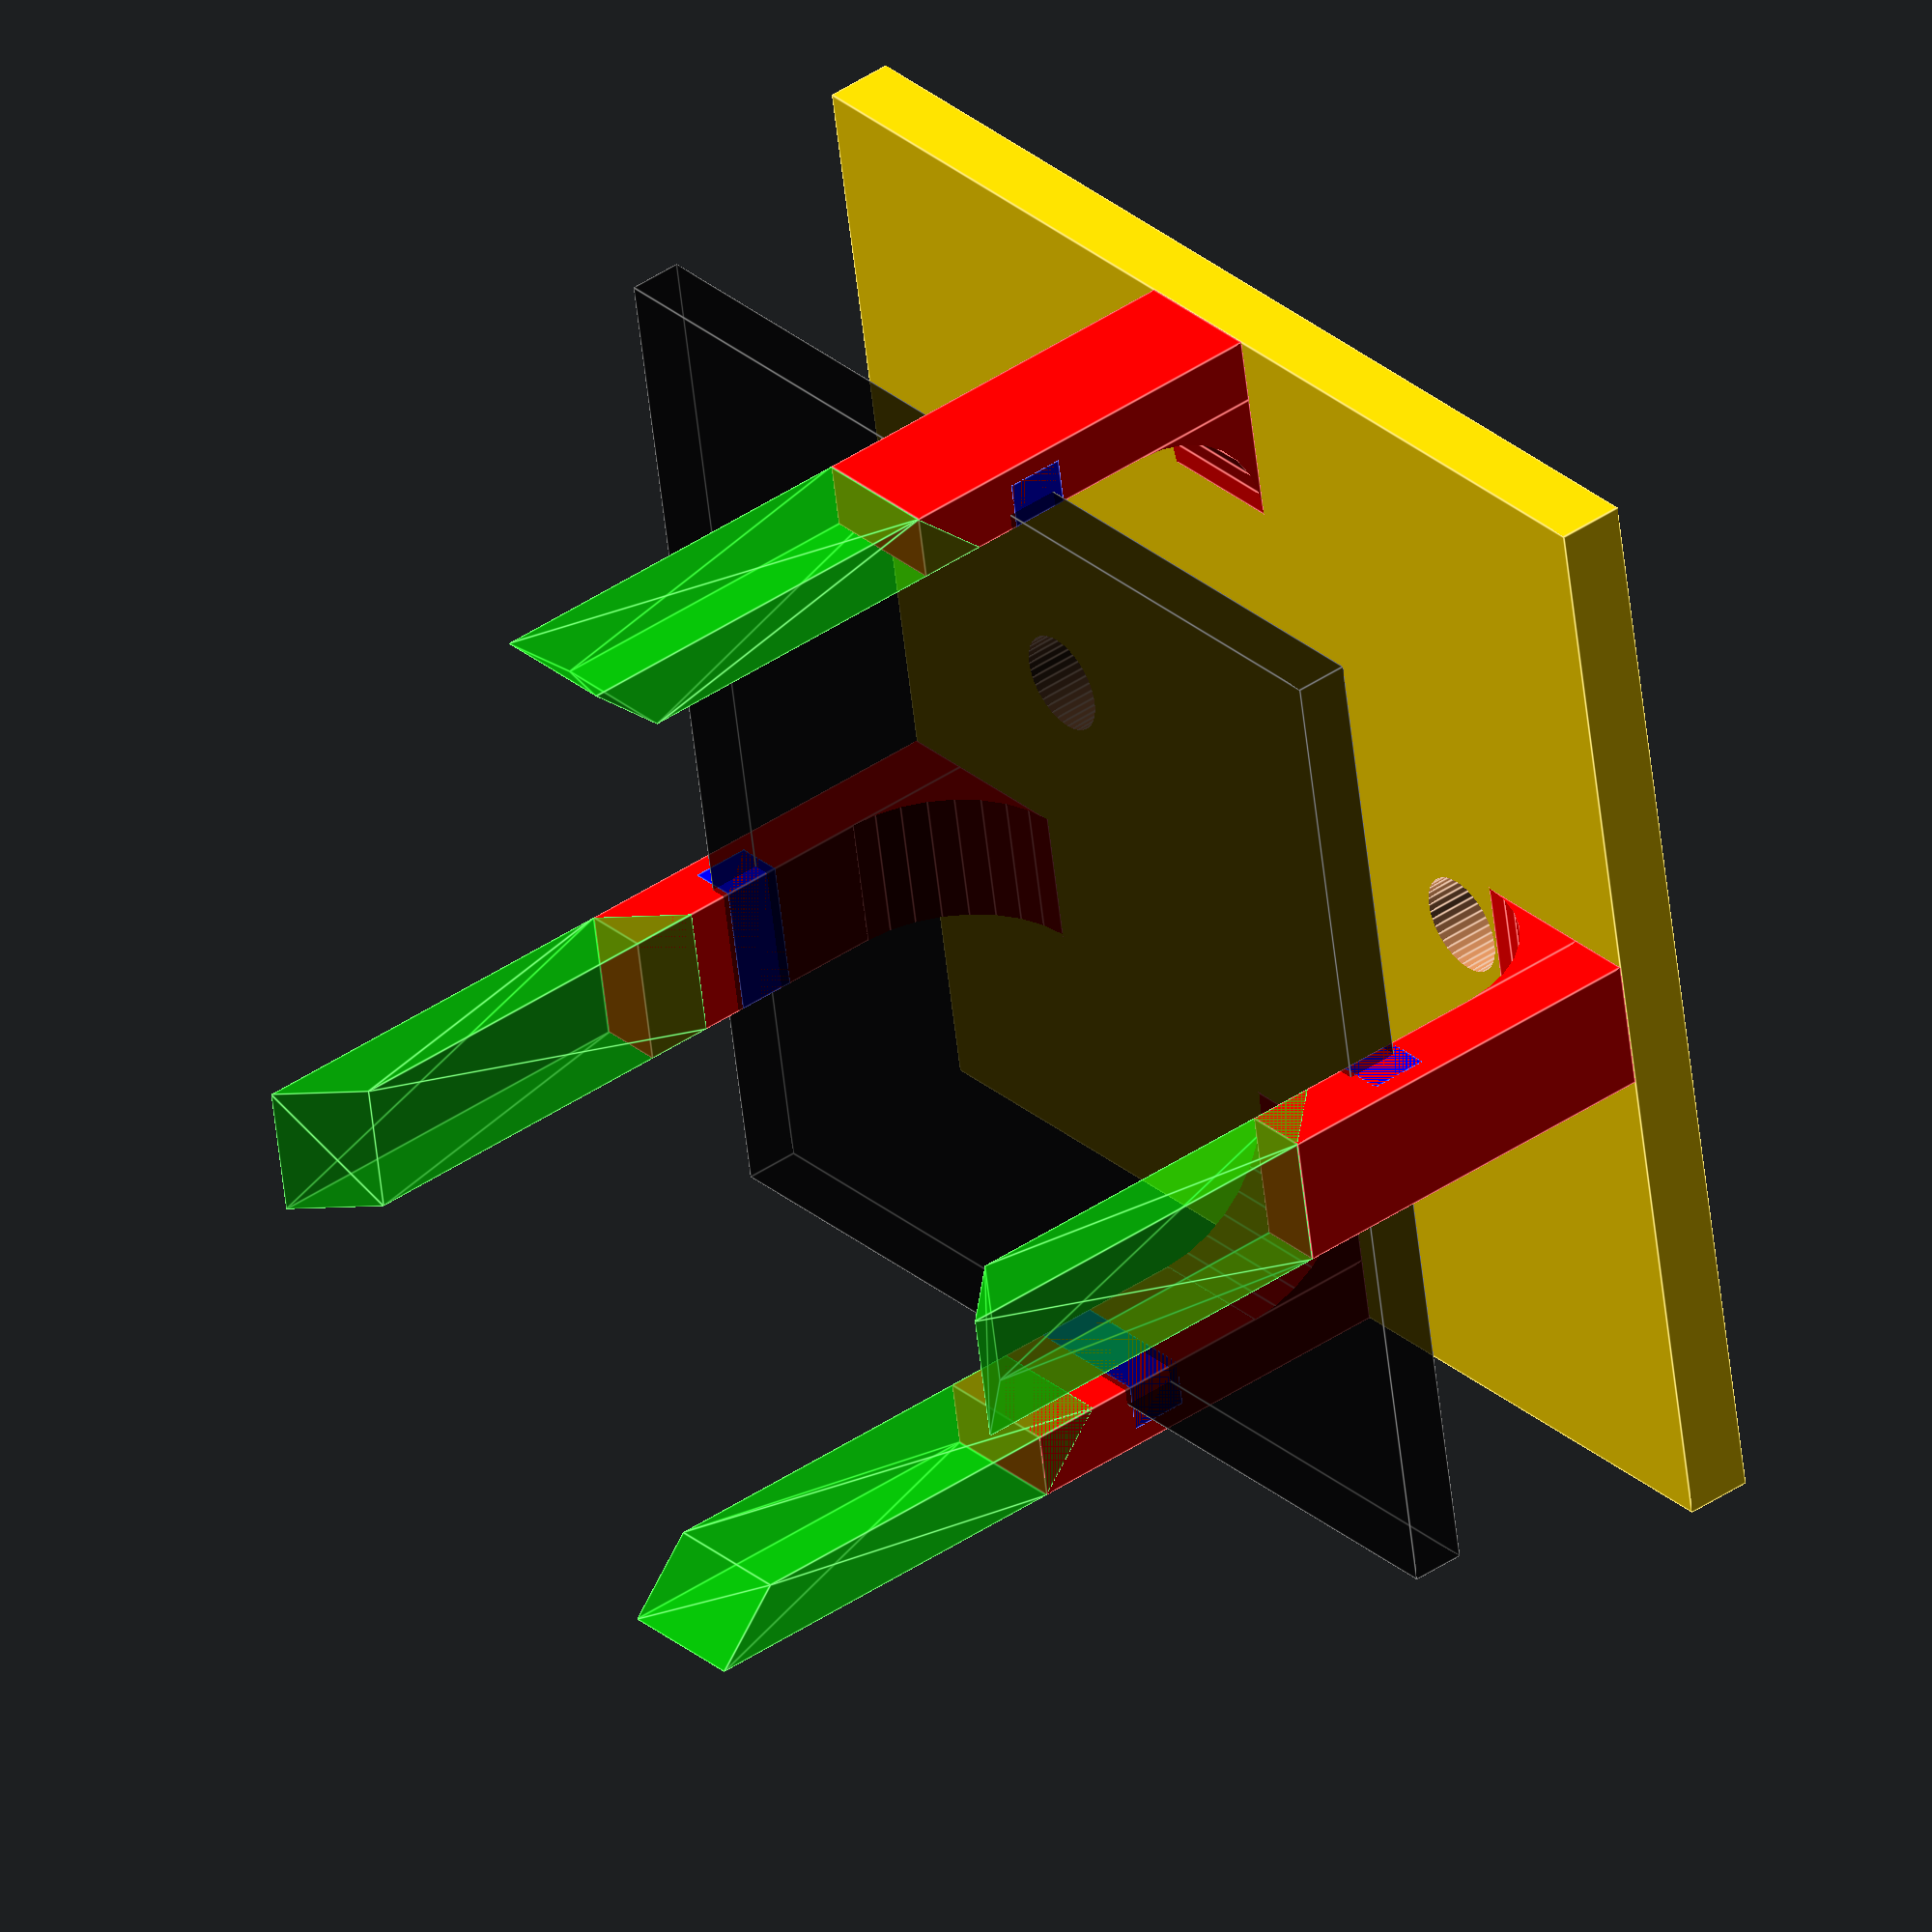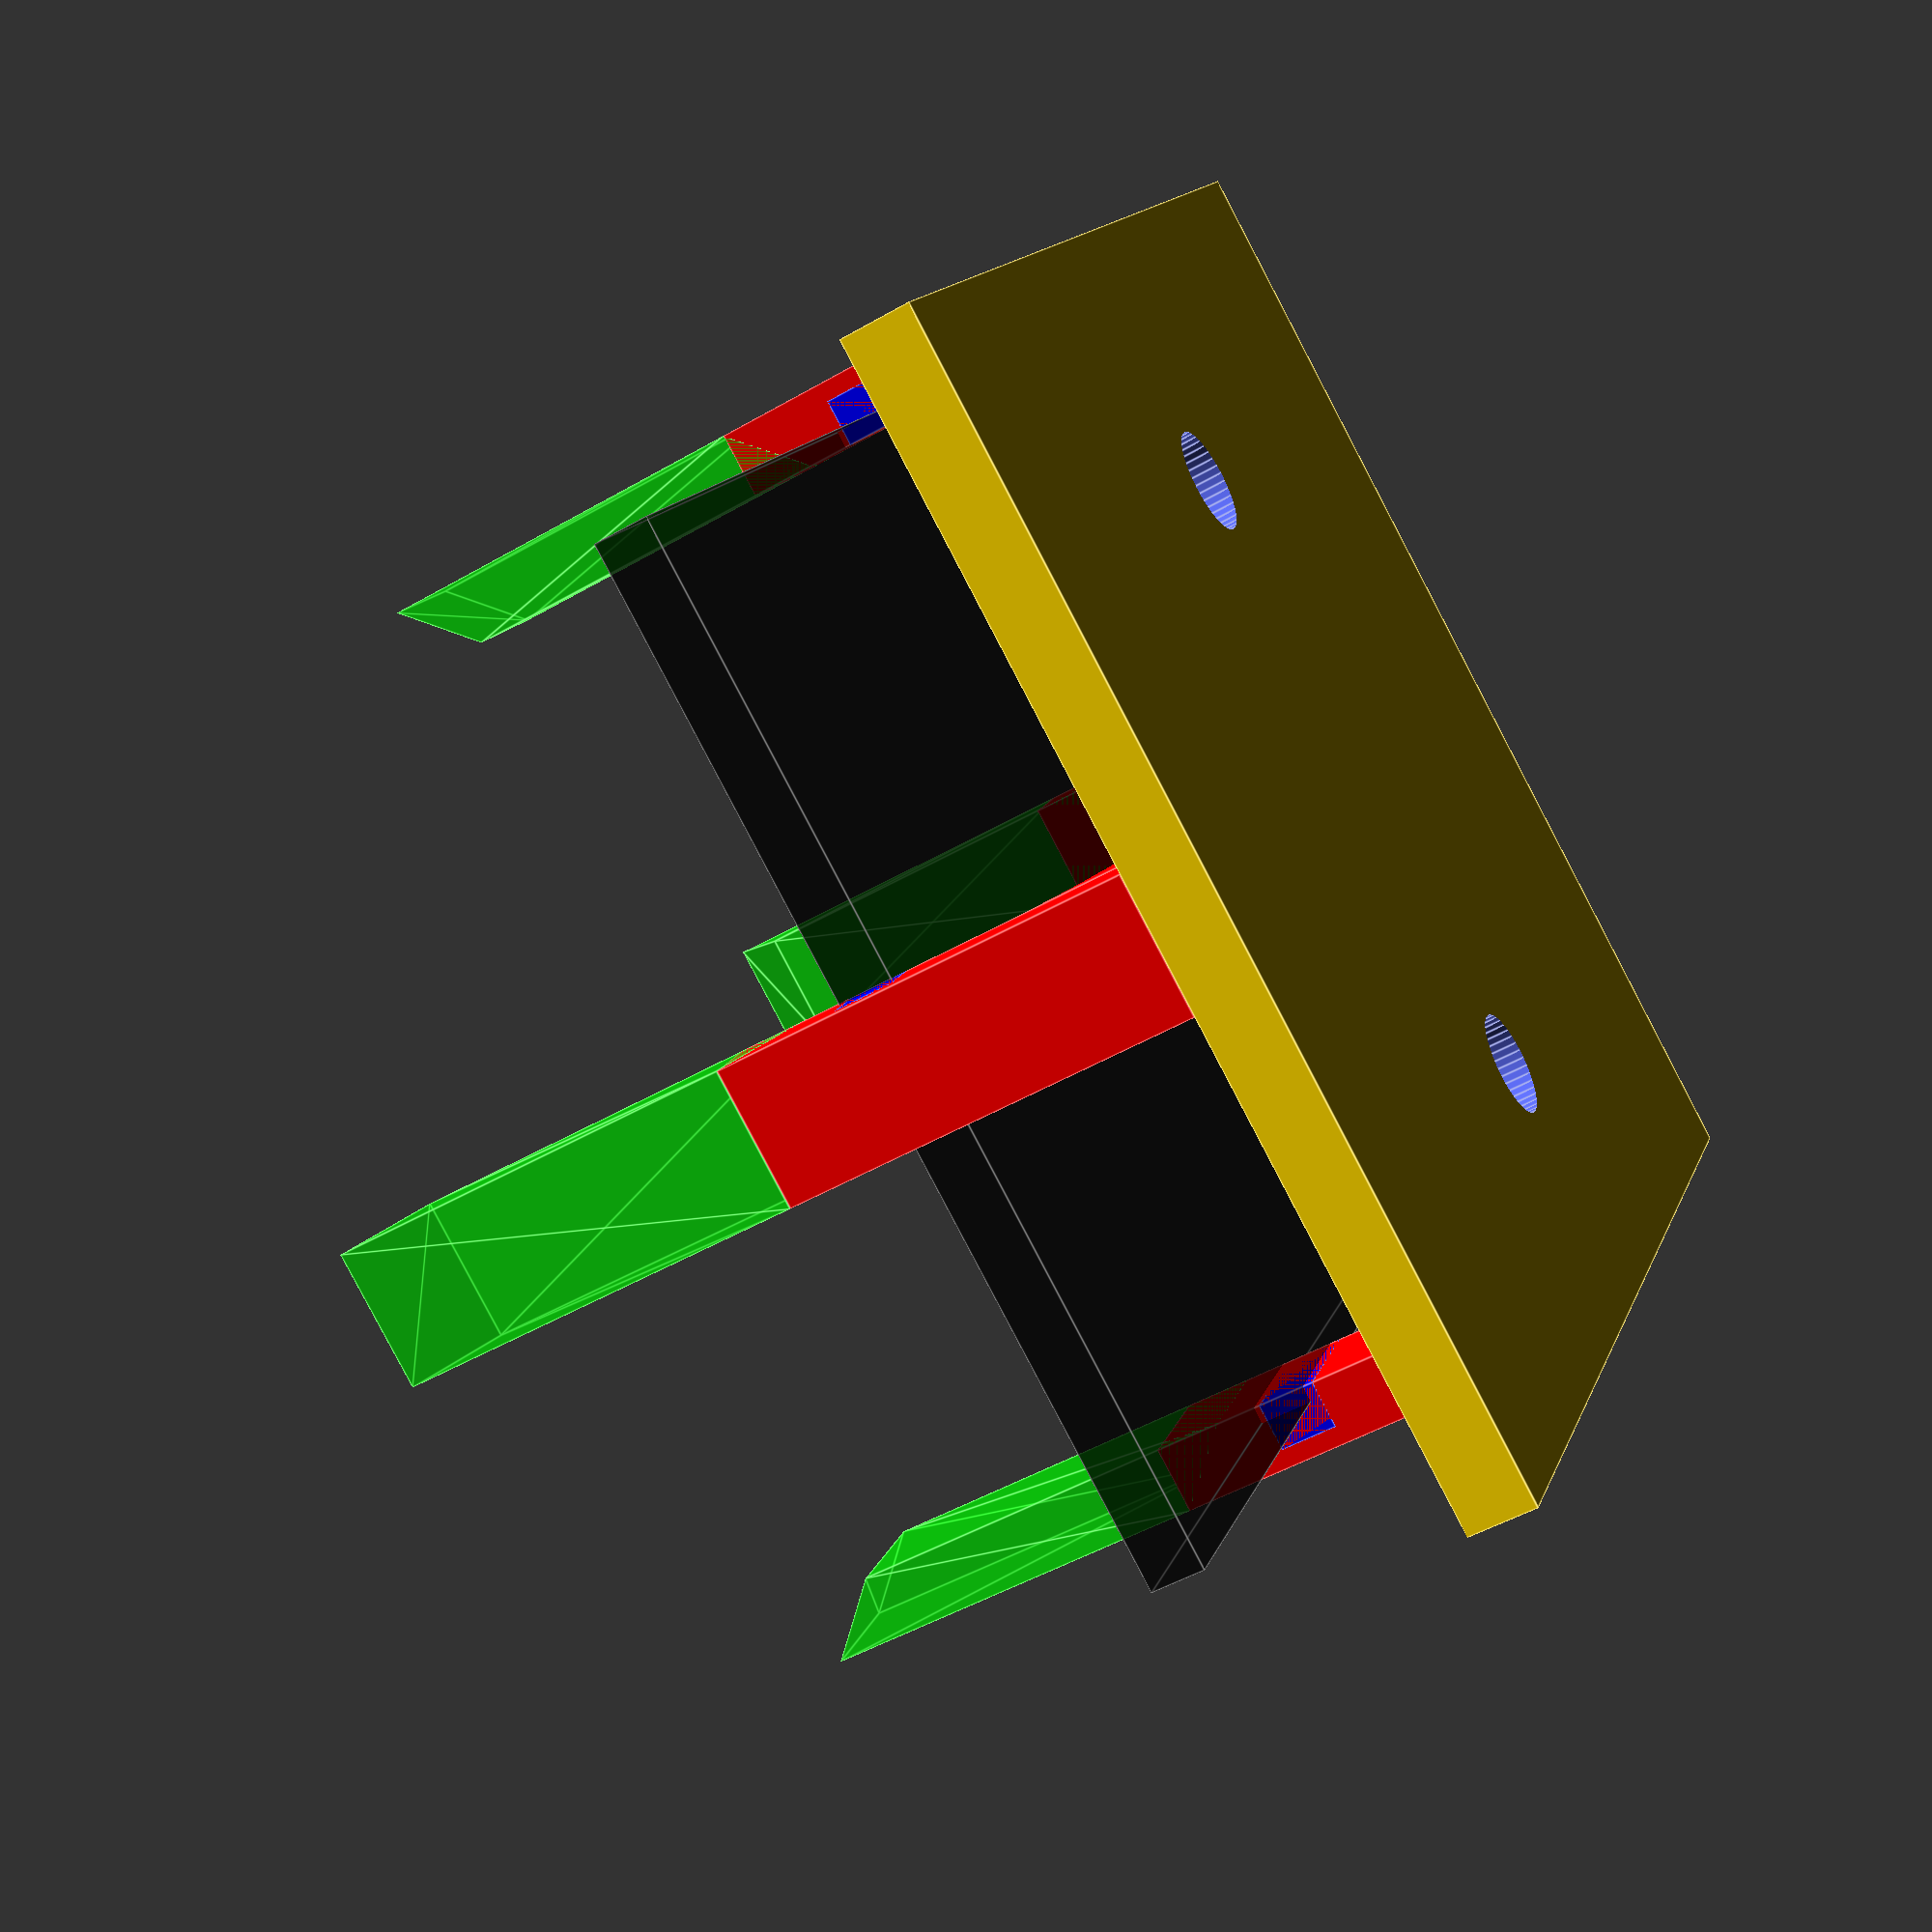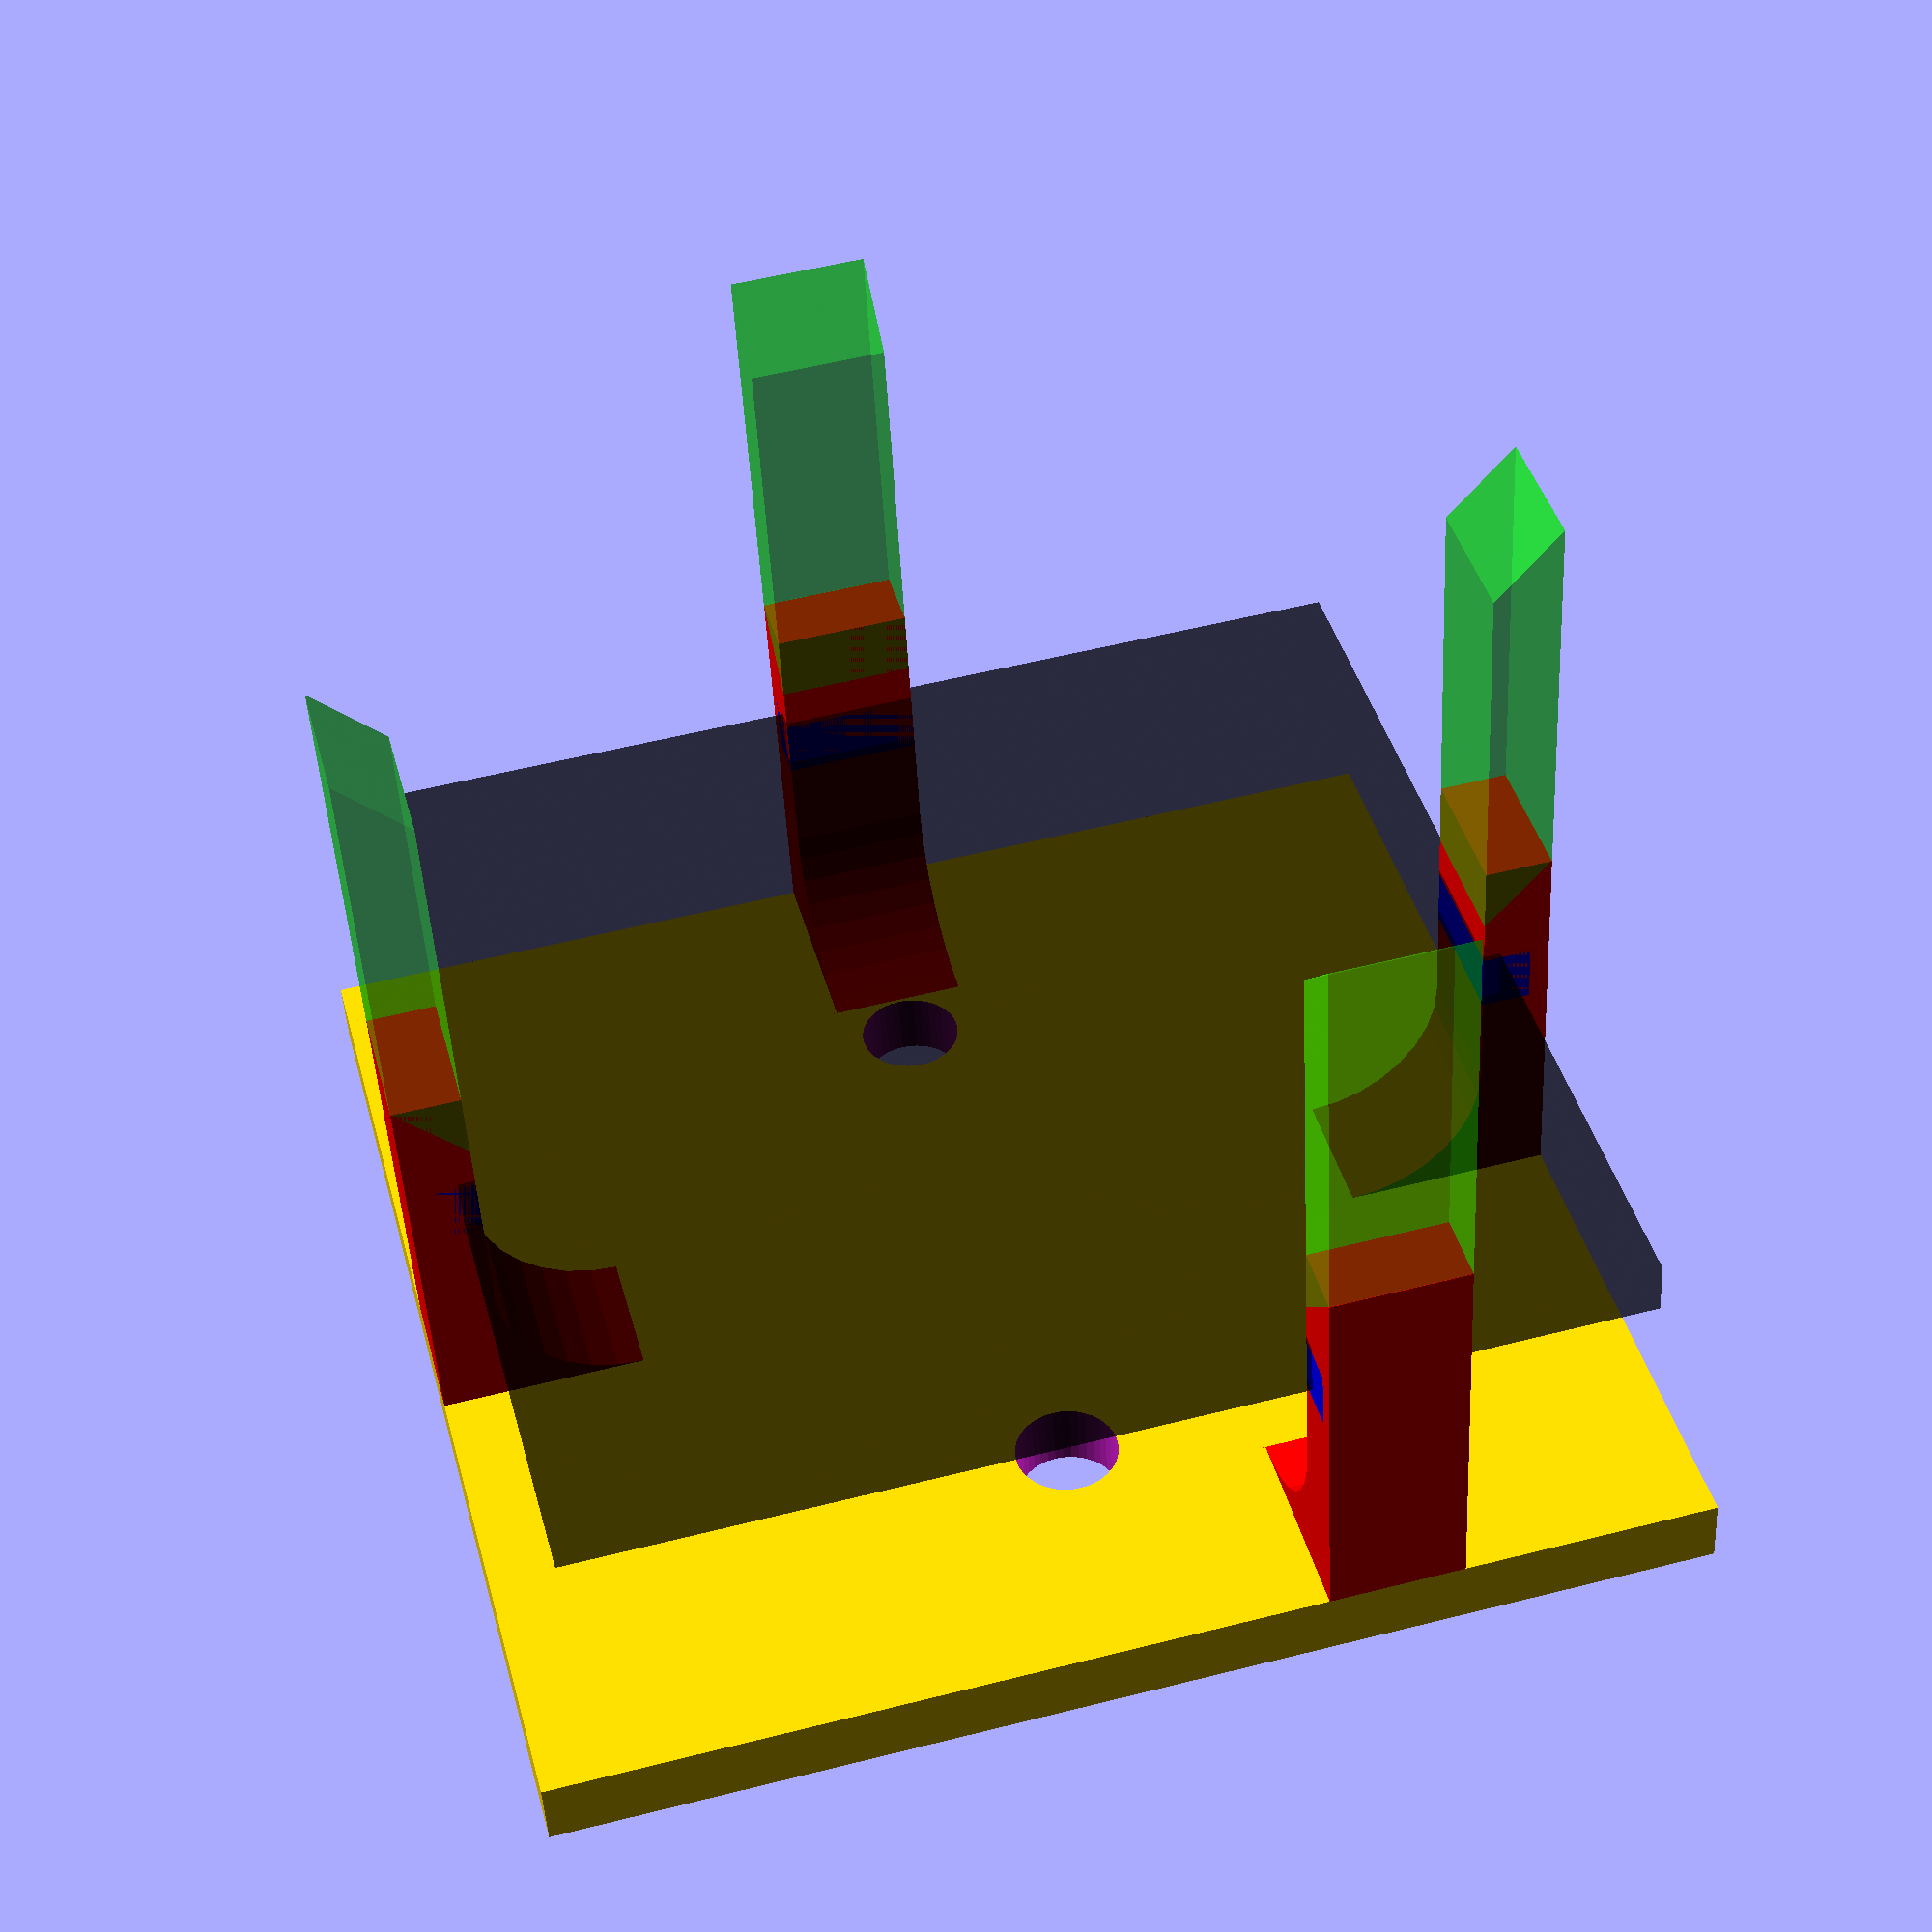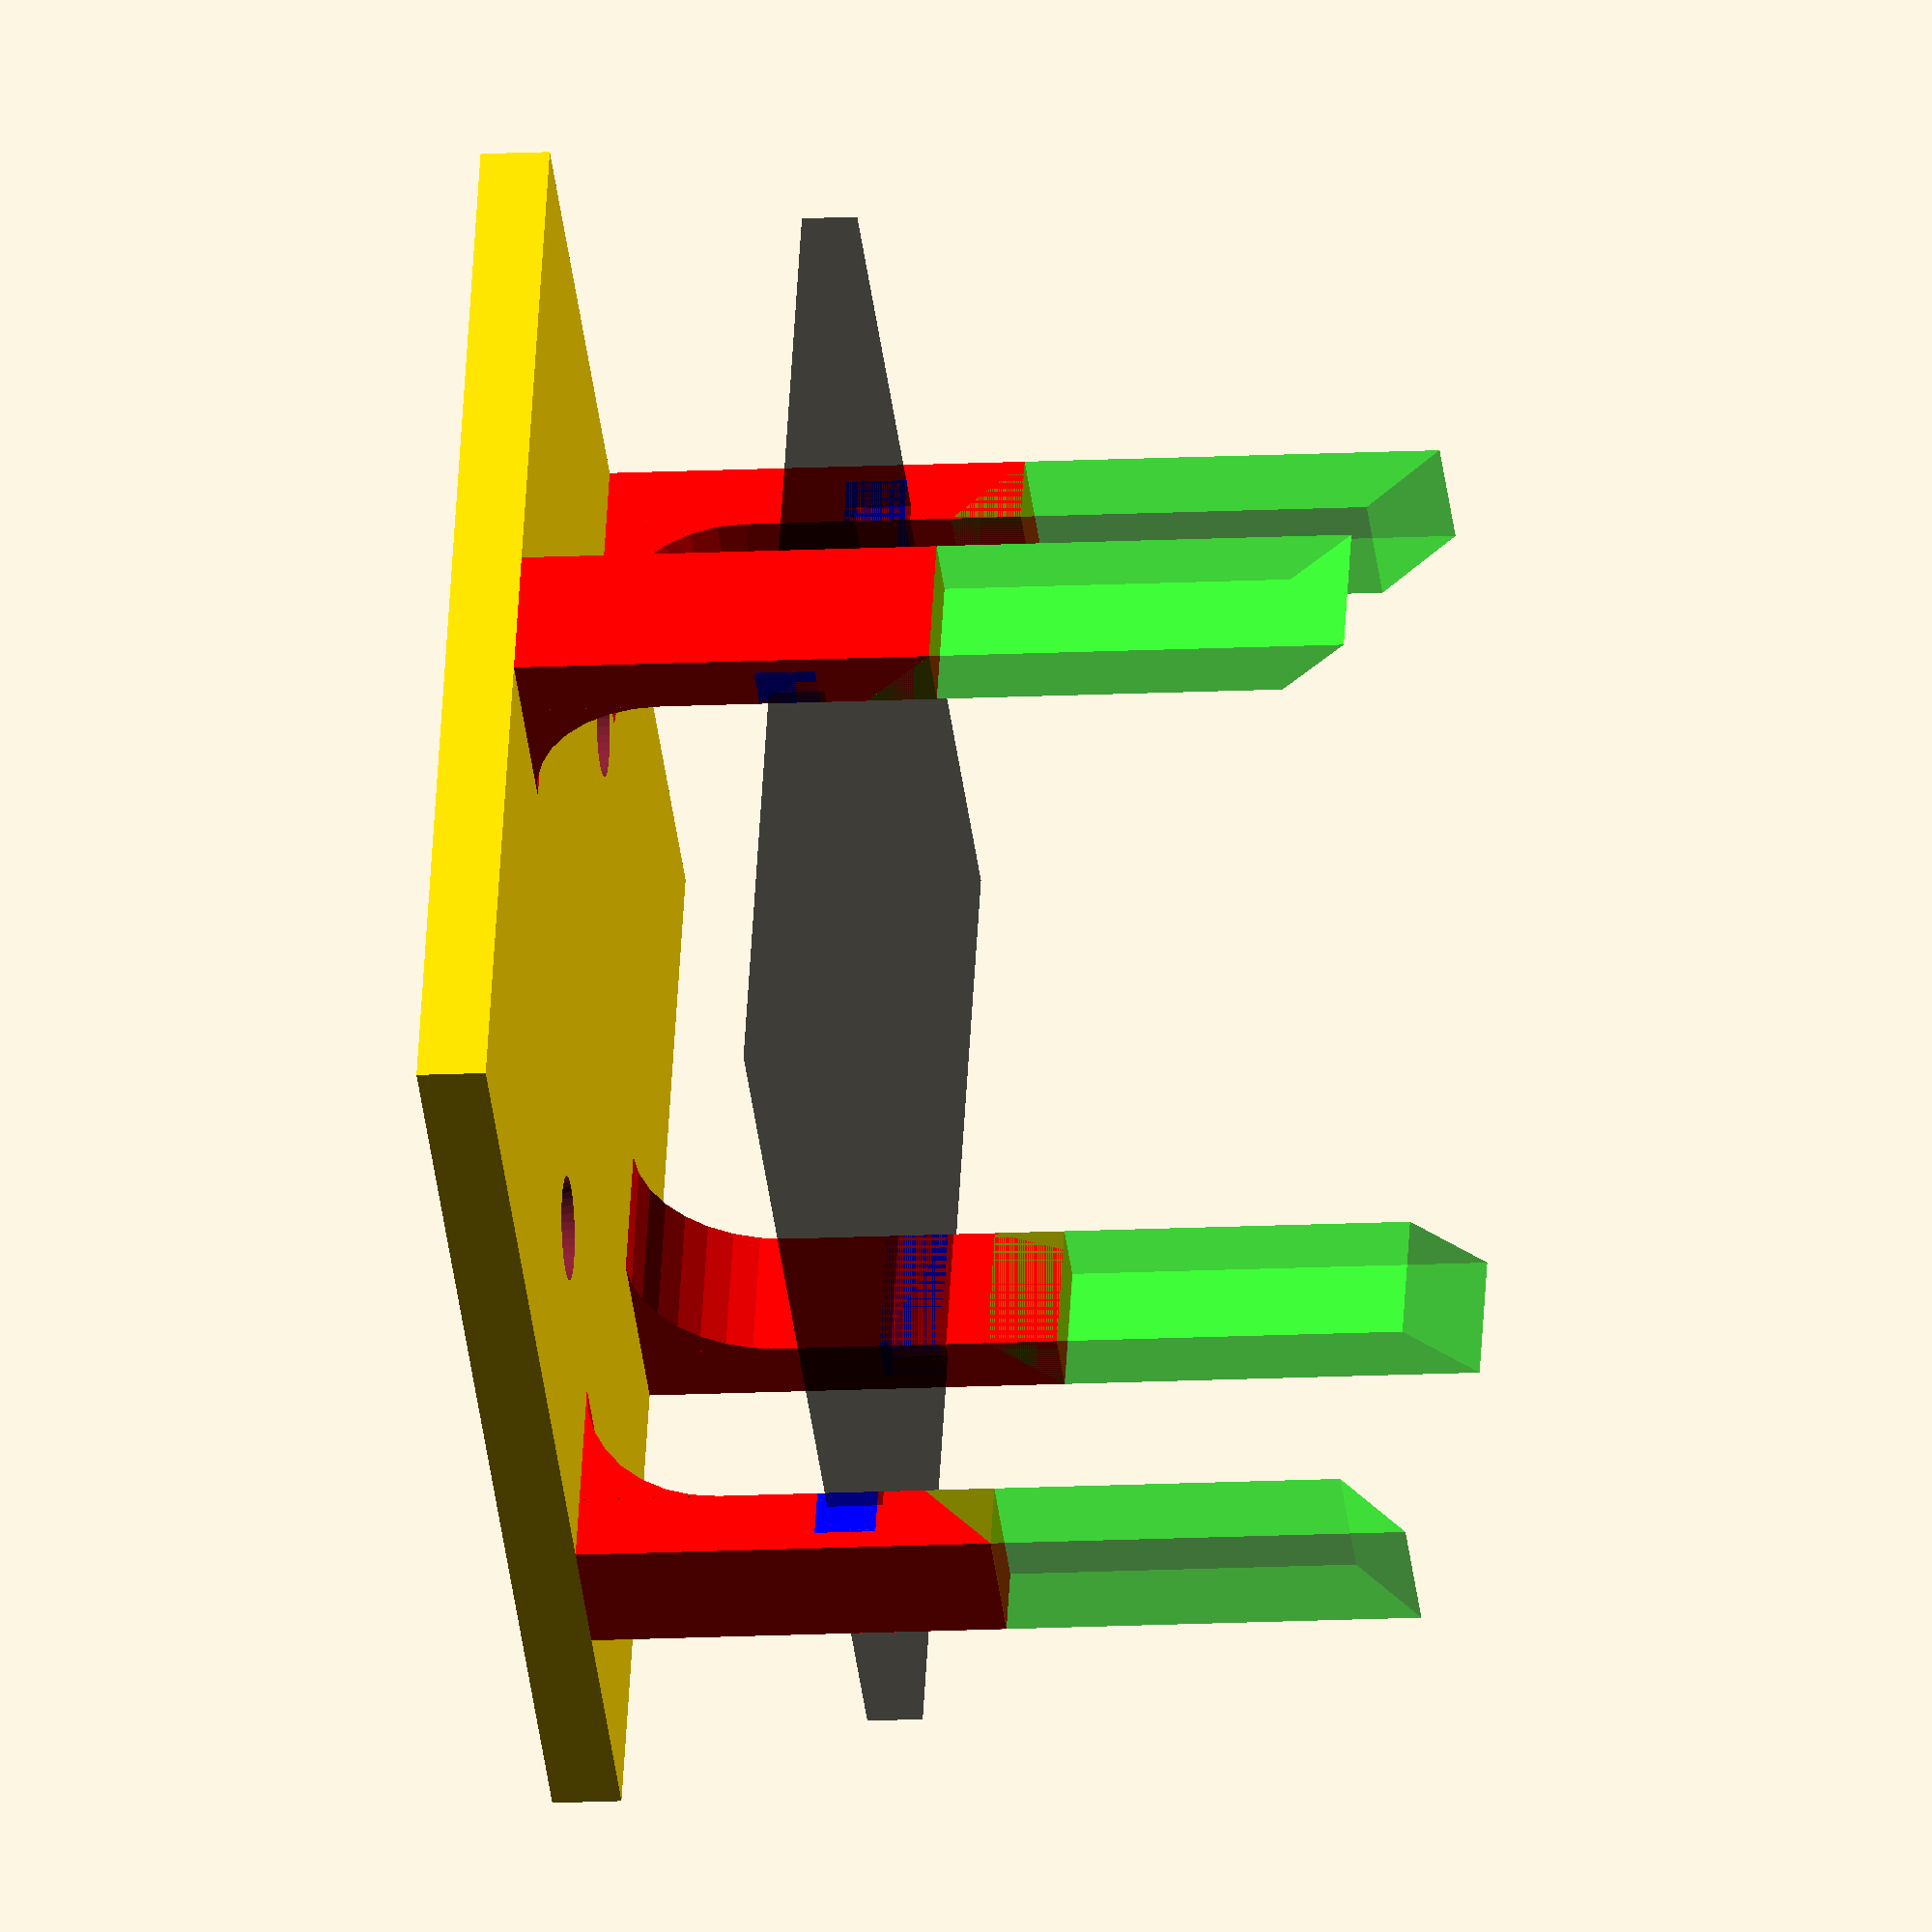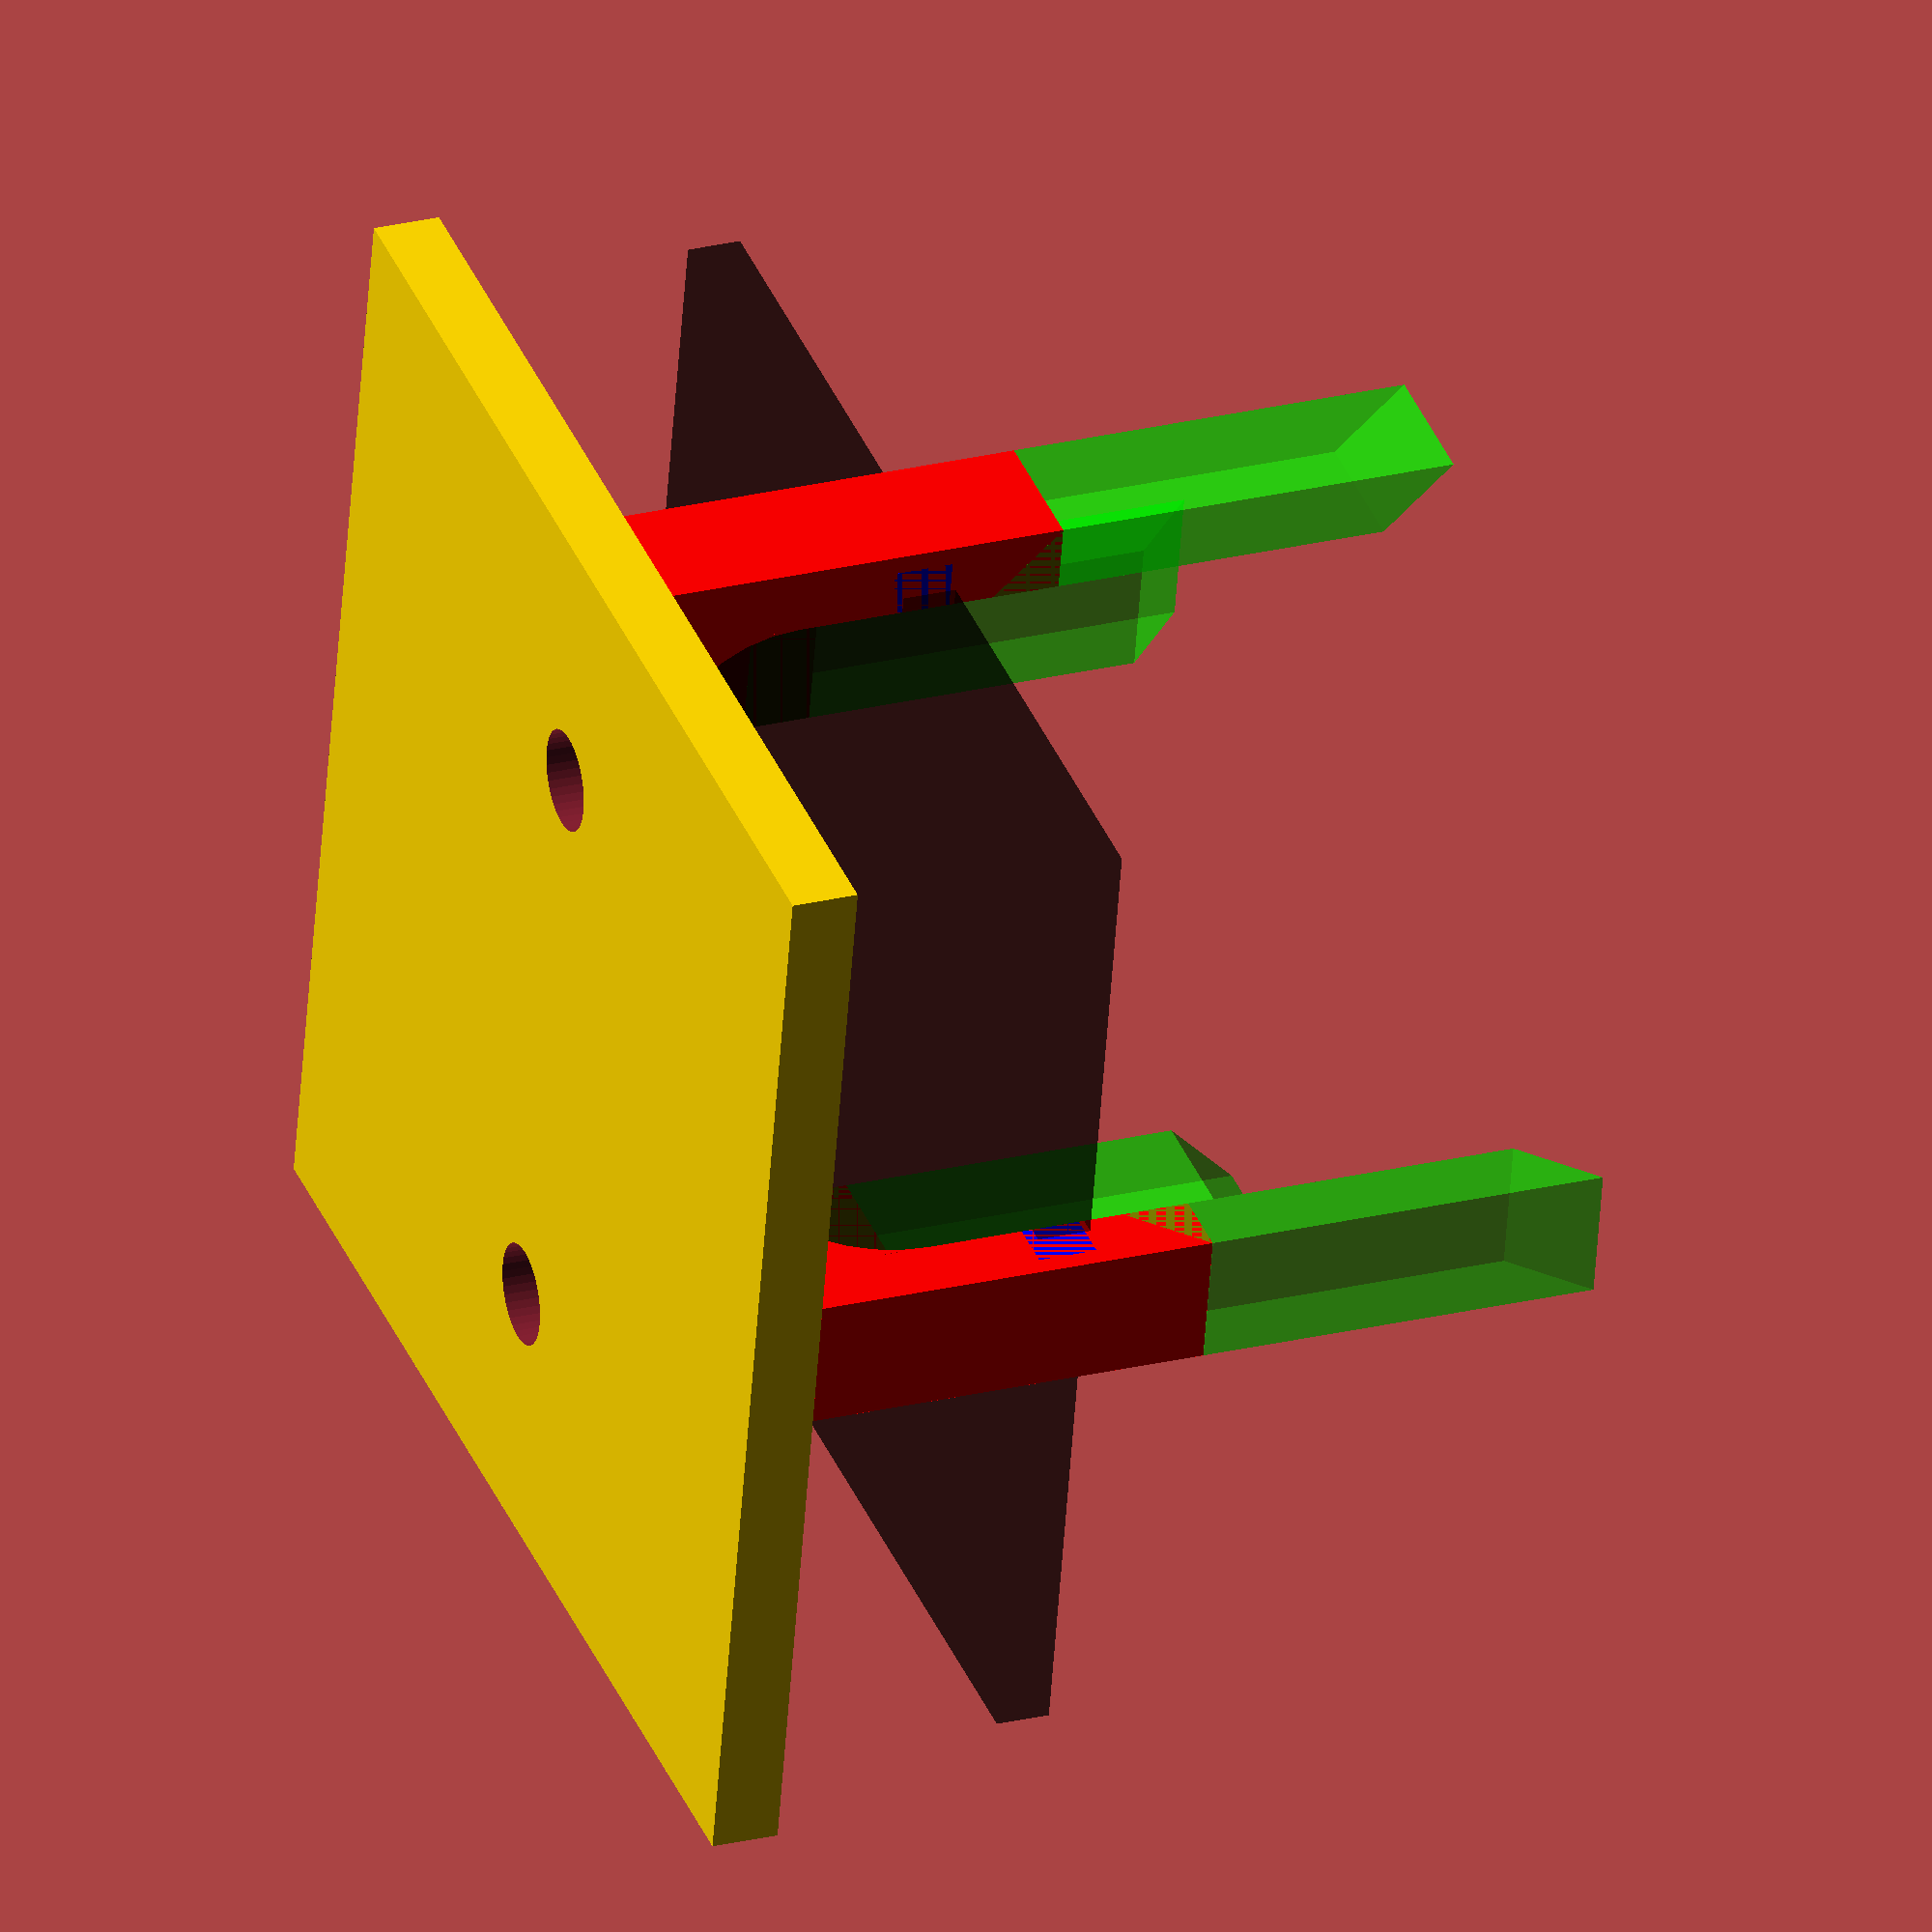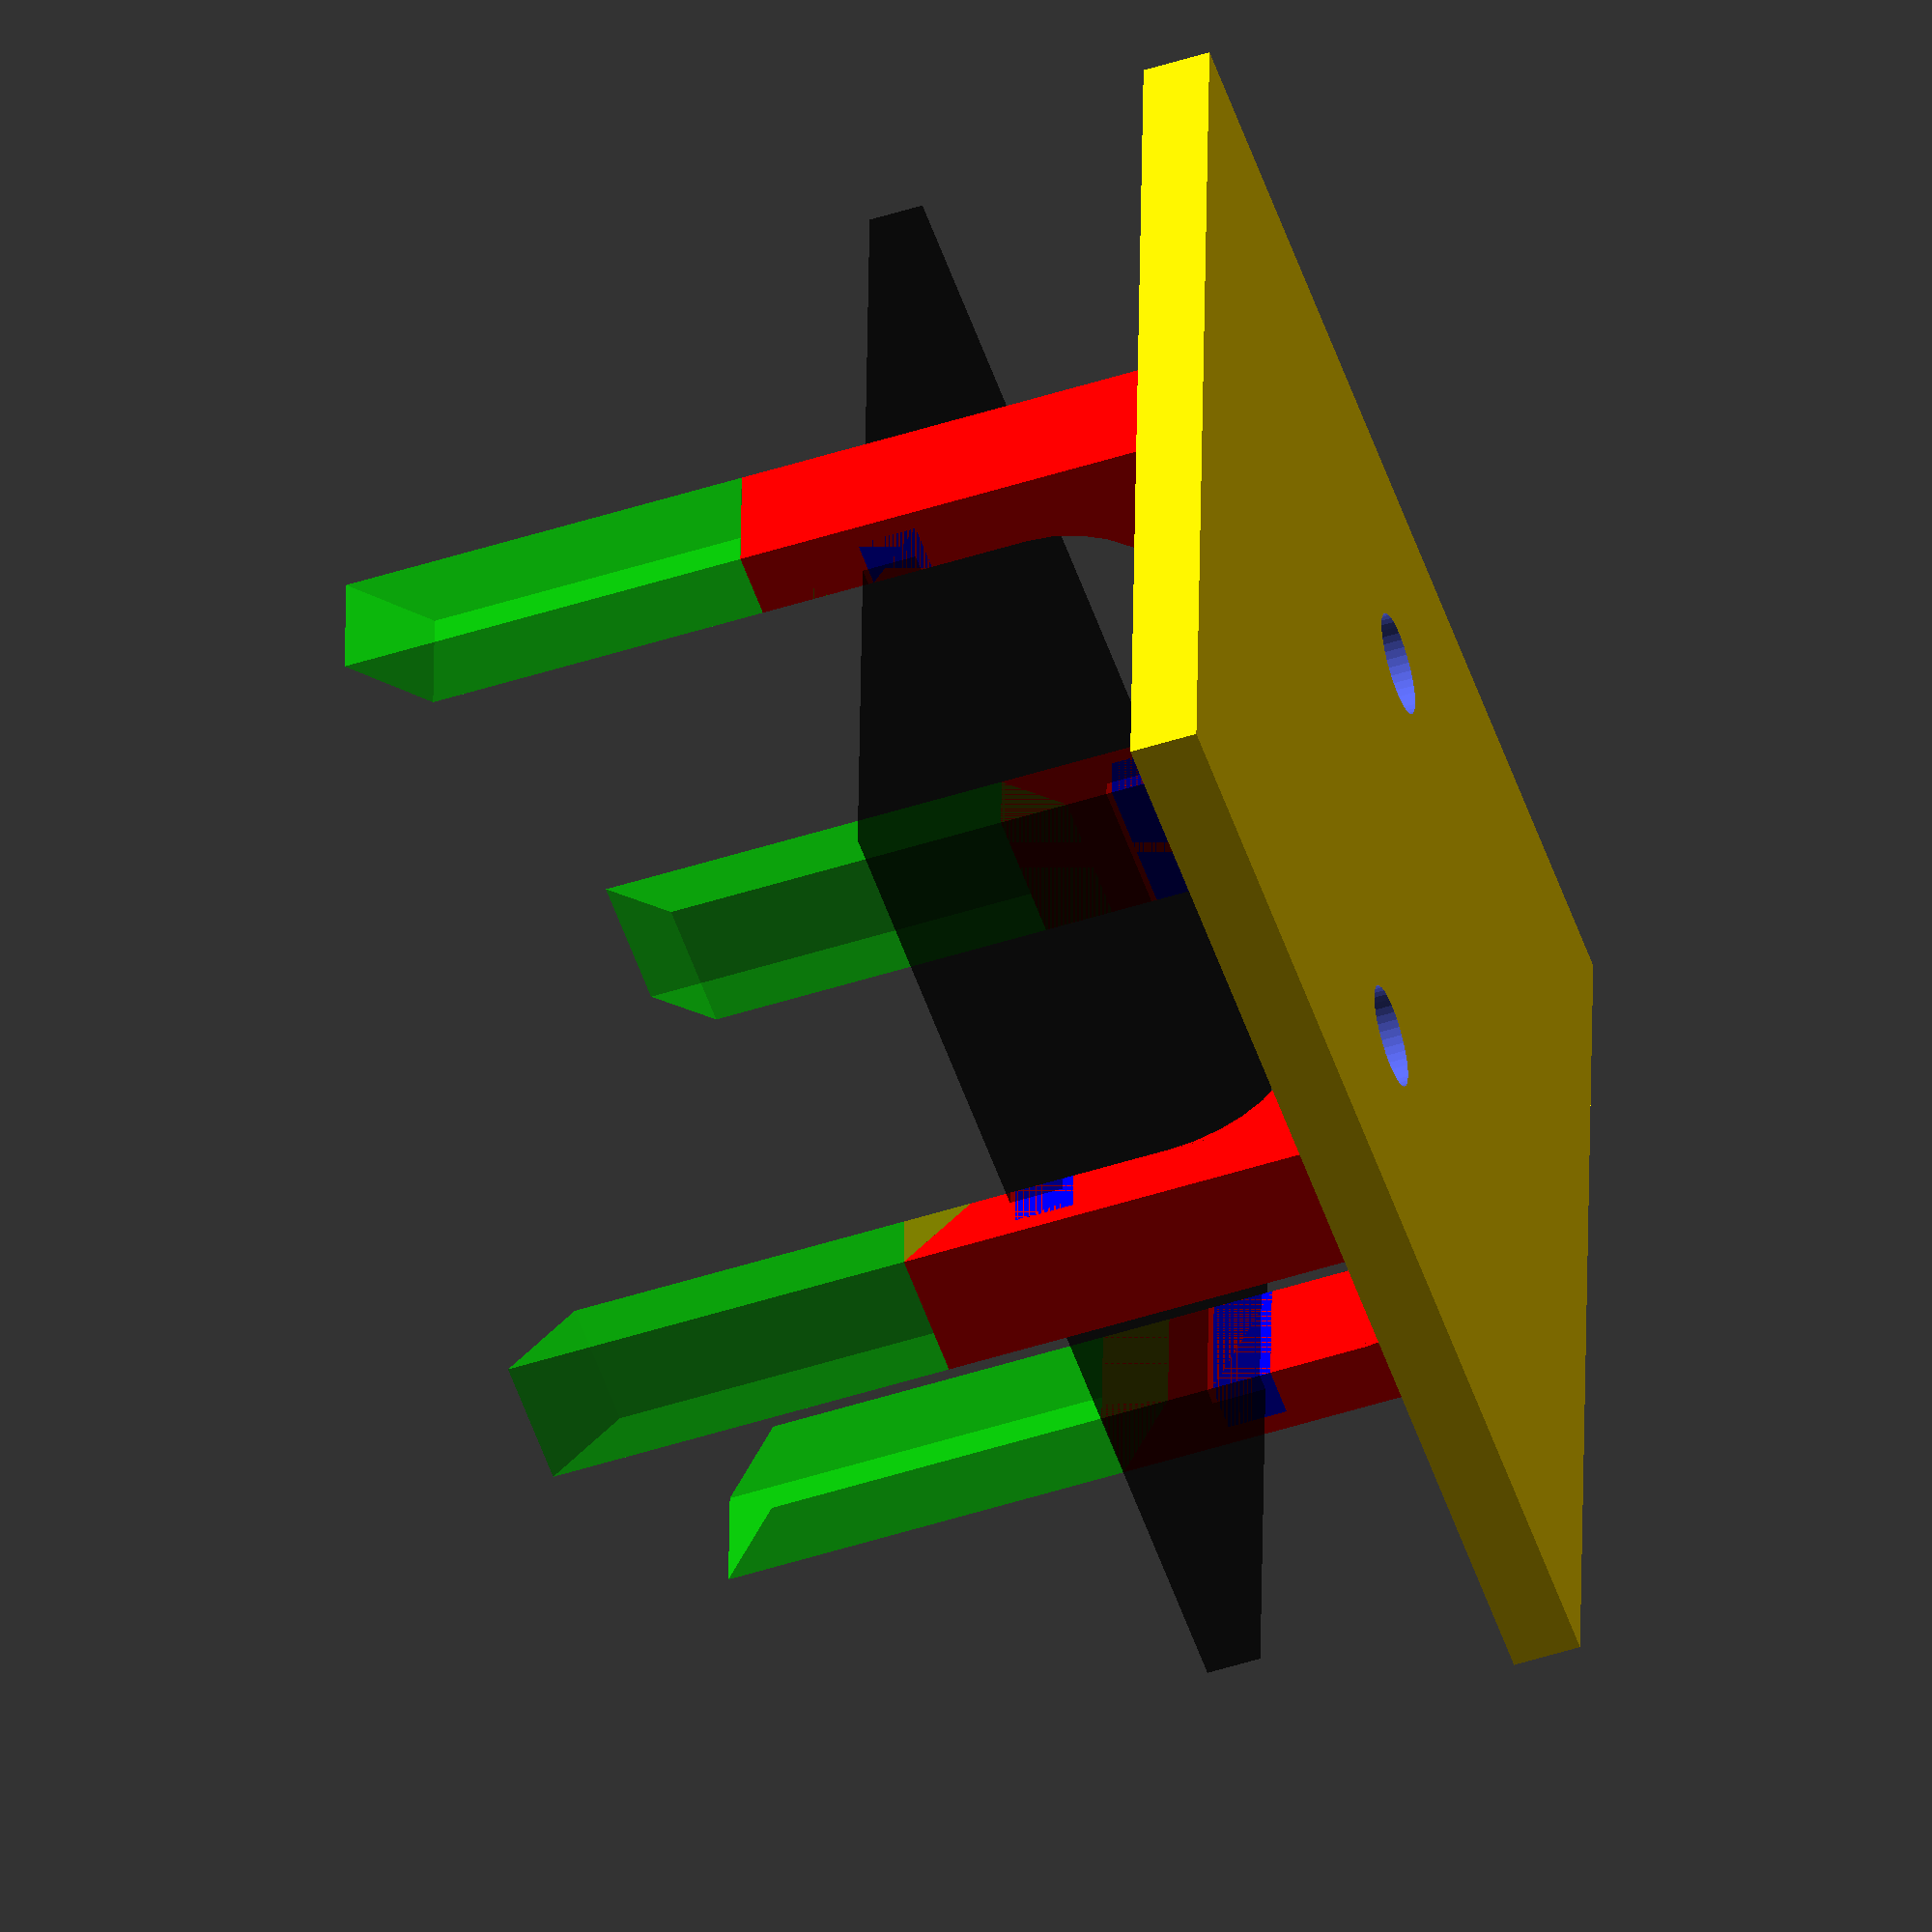
<openscad>
//-------------------------------------------------------------
//-- PCB Snap-In Mount Plate (v7)
//-- Correct inner lip cutout + inward slope
//-------------------------------------------------------------

//-- ===== Parameters (mm) =====
pcbWidth        = 30.5;
pcbLength       = 31.0;
pcbThickness    = 1.6;
pcbClearance    = 0.5;  //-- small fit tolerance, adjust if PCB feels too tight

snapInThickness = 2;          //-- XY thickness of wall
snapInHeight    = 12;         //-- Z height above plate

snapInSlope     = 45;         //-- degrees, 30..60 typical
snapInWidth     = 4;          //-- width of each snap along edge

snapInFilletRadius = 4;       //-- radius of rounded transition at base

//-- Snap-in positions (0 disables)
snapInPosTop    = pcbWidth  / 2;
snapInPosBottom = pcbWidth  / 2;
snapInPosLeft   = 8; //pcbLength / 2;
snapInPosRight  = pcbLength / 2;

plateThickness  = 2;
plateHolesList = [
    [pcbWidth/5, pcbLength/2, 3],
    [pcbWidth-(pcbWidth/5), pcbLength/2, 3]
];

showDebug = 1;                //-- 1 = debug colors, 0 = final solid

//-------------------------------------------------------------
//-- Helpers
//-------------------------------------------------------------
function clamp(v,a,b) = max(a, min(b, v));
function drop_at_angle(thk, ang_deg, max_drop) = clamp(tan(ang_deg) * thk, 0, max_drop);

//-------------------------------------------------------------
//-- Green cutter: starts LOWER at inner face (H - D)
//-- and reaches H at the outer face, so it always cuts the wall
//-------------------------------------------------------------
module cutSlopeAtTop(runLen)
{
    H = snapInHeight;
    T = snapInThickness;
    D = drop_at_angle(T, snapInSlope, H);   //-- ~T at 45°
    eps = 0.01;                              //-- tiny overlap for robust CSG

    //-- Inner top is lowered by D; outer top stays at H.
    //-- We extend upwards a lot so the difference always removes material.
    v = [
        [-runLen/2, 0, H - D - eps],   // 0 inner top (X-)
        [ runLen/2, 0, H - D - eps],   // 1 inner top (X+)
        [-runLen/2, T, H + eps],       // 2 outer top (X-)
        [ runLen/2, T, H + eps],       // 3 outer top (X+)
        [-runLen/2, 0, H - D + H],     // 4 top extension
        [ runLen/2, 0, H - D + H],     // 5
        [-runLen/2, T, H + H],         // 6
        [ runLen/2, T, H + H]          // 7
    ];

    faces = [
        [0,1,3,2],   //-- sloped rectangle (cutting plane)
        [2,3,7,6],   //-- outer vertical
        [0,4,5,1],   //-- inner vertical
        [0,2,6,4],   //-- side (X-)
        [1,5,7,3],   //-- side (X+)
        [4,6,7,5]    //-- top
    ];

    color([0,1,0,0.5]) polyhedron(points = v, faces = faces, convexity = 10);
}

//-------------------------------------------------------------
//-- Blue lip CUTTER: creates notch *inside* wall for PCB edge
//-------------------------------------------------------------
module lipCutter(runLen)
{
    clearance = pcbClearance;                //-- fit clearance
    lipDepth  = pcbThickness * 0.9;          //-- how deep the notch goes inward
    lipHeight = pcbThickness * 1.1;          //-- vertical size of notch
    lipZ      = snapInHeight - (3.2 * pcbThickness); //-- vertical position below top

    color("blue")
    translate([ -runLen/2, 0, lipZ ])        //-- cut starts at wall inner face (Y=0)
        cube([ runLen, lipDepth, lipHeight ]);
}

//-------------------------------------------------------------
//-- Red wall with rounded fillet transition at base (inner side)
//-- Adds material at inside corner where wall meets plate
//-------------------------------------------------------------
module wallBlockWithFillet(runLen)
{
  r = snapInFilletRadius;
  
  color("red")
  union()
  {
    //-- Main wall block (full height from plate)
    translate([ -runLen/2, 0, 0 ])
      cube([ runLen, snapInThickness, snapInHeight ]);
    
    //-- Fillet material at inner bottom corner (quarter-round profile)
    //-- Square block with center at r/2 inward from wall, circle at top-inner corner
    translate([ -runLen/2, -r, 0 ])
      difference()
      {
        //-- Green square block extending inward from wall
        color("green")
        cube([ runLen, r, r ]);
        
        //-- Purple circle at top-inner corner of square to create fillet radius
        color("purple")
        translate([ -0.1, 0, r ])
          rotate([0, 90, 0])
            cylinder(h = runLen + 0.2, r = r, $fn = 32);
      }
  }
}

//-------------------------------------------------------------
//-- Full Snap-In Mount
//-------------------------------------------------------------
module snapInMount(runLen)
{
    if (showDebug)
    {
        wallBlockWithFillet(runLen);
        cutSlopeAtTop(runLen);
        lipCutter(runLen);
    }
    else
    {
        difference()
        {
            wallBlockWithFillet(runLen);
            cutSlopeAtTop(runLen);
            lipCutter(runLen);
        }
    }
}

//-------------------------------------------------------------
//-- Snap placement helpers (with inward offset)
//-- Positions each snap so that its inner wall face overlaps
//-- the PCB edge by half the wall thickness.
//-------------------------------------------------------------

module placeTop(pos, runLen)
{
    if (pos != 0)
        translate([
            //-- X: center position along width
            clamp(pos, runLen/2, pcbWidth - runLen/2) - pcbWidth/2,

            //-- Y: inward offset from top edge + clearance
            (pcbLength / 2 + pcbClearance) - (snapInThickness / 2),

            //-- Z: on top of the base plate
            plateThickness
        ])
            snapInMount(runLen);
}

module placeBottom(pos, runLen)
{
    if (pos != 0)
        translate([
            //-- X: center position along width
            clamp(pos, runLen/2, pcbWidth - runLen/2) - pcbWidth/2,

            //-- Y: inward offset from bottom edge - clearance
            (-pcbLength / 2 - pcbClearance) + (snapInThickness / 2),

            //-- Z: on top of the base plate
            plateThickness
        ])
            rotate([0, 0, 180])
                snapInMount(runLen);
}

module placeLeft(pos, runLen)
{
    if (pos != 0)
        translate([
            //-- X: inward offset from left edge - clearance
            (-pcbWidth / 2 - pcbClearance) + (snapInThickness / 2),

            //-- Y: center position along length
            clamp(pos, runLen/2, pcbLength - runLen/2) - pcbLength/2,

            //-- Z: on top of the base plate
            plateThickness
        ])
            rotate([0, 0, 90])
                snapInMount(runLen);
}

module placeRight(pos, runLen)
{
    if (pos != 0)
        translate([
            //-- X: inward offset from right edge + clearance
            (pcbWidth / 2 + pcbClearance) - (snapInThickness / 2),

            //-- Y: center position along length
            clamp(pos, runLen/2, pcbLength - runLen/2) - pcbLength/2,

            //-- Z: on top of the base plate
            plateThickness
        ])
            rotate([0, 0, -90])
                snapInMount(runLen);
}

//-------------------------------------------------------------
//-- Plate hole generator (generic version)
//-- Loops through all entries in plateHolesList = [ [x,y,d], ... ]
//-- and subtracts holes if both X and Y ≠ 0
//-------------------------------------------------------------
module plateHoles(pWidth, pLength, pThickness)
{
    difference()
    {
        //-- Base plate
        color("gold")
        translate([ -pWidth/2, -pLength/2, 0 ])
            cube([ pWidth, pLength, pThickness ]);

        //-- All defined holes
        for (hole = plateHolesList)
        {
            x = hole[0];
            y = hole[1];
            d = hole[2];

            if (!(x == 0 && y == 0))
            {
                translate([ x - pcbWidth/2, y - pcbLength/2, -0.1 ])
                    cylinder(h = pThickness + 0.2, d = d, $fn = 40);
            }
        }
    }
}

//-------------------------------------------------------------
//-- Main Assembly
//-------------------------------------------------------------
module pcbSnapInPlate()
{
    plateWidth  = pcbWidth  + 2*pcbClearance + snapInThickness;
    plateLength = pcbLength + 2*pcbClearance + snapInThickness;

    //-- Base plate with optional holes (correct thickness!)
    plateHoles(plateWidth, plateLength, plateThickness);

    //-- Mounts (sit exactly on top of the plate)
    placeTop(   snapInPosTop,    min(snapInWidth, pcbWidth)  );
    placeBottom(snapInPosBottom, min(snapInWidth, pcbWidth)  );
    placeLeft(  snapInPosLeft,   min(snapInWidth, pcbLength) );
    placeRight( snapInPosRight,  min(snapInWidth, pcbLength) );
}

//-------------------------------------------------------------
//-- Render
//-------------------------------------------------------------
pcbSnapInPlate();

//-------------------------------------------------------------
//-- Reference PCB block (black)
//-------------------------------------------------------------
lipZ = snapInHeight - (2.5 * pcbThickness);  //-- slightly less deep cut
translate([0, 0, plateThickness + lipZ])
{
    color([0,0,0,0.5])  cube([pcbWidth, pcbLength, pcbThickness], center=true);
}

</openscad>
<views>
elev=138.3 azim=170.2 roll=129.5 proj=o view=edges
elev=229.8 azim=330.0 roll=57.5 proj=p view=edges
elev=227.1 azim=75.2 roll=177.0 proj=p view=solid
elev=192.4 azim=115.6 roll=262.7 proj=o view=wireframe
elev=334.1 azim=259.0 roll=248.9 proj=o view=wireframe
elev=52.4 azim=88.0 roll=108.9 proj=o view=wireframe
</views>
